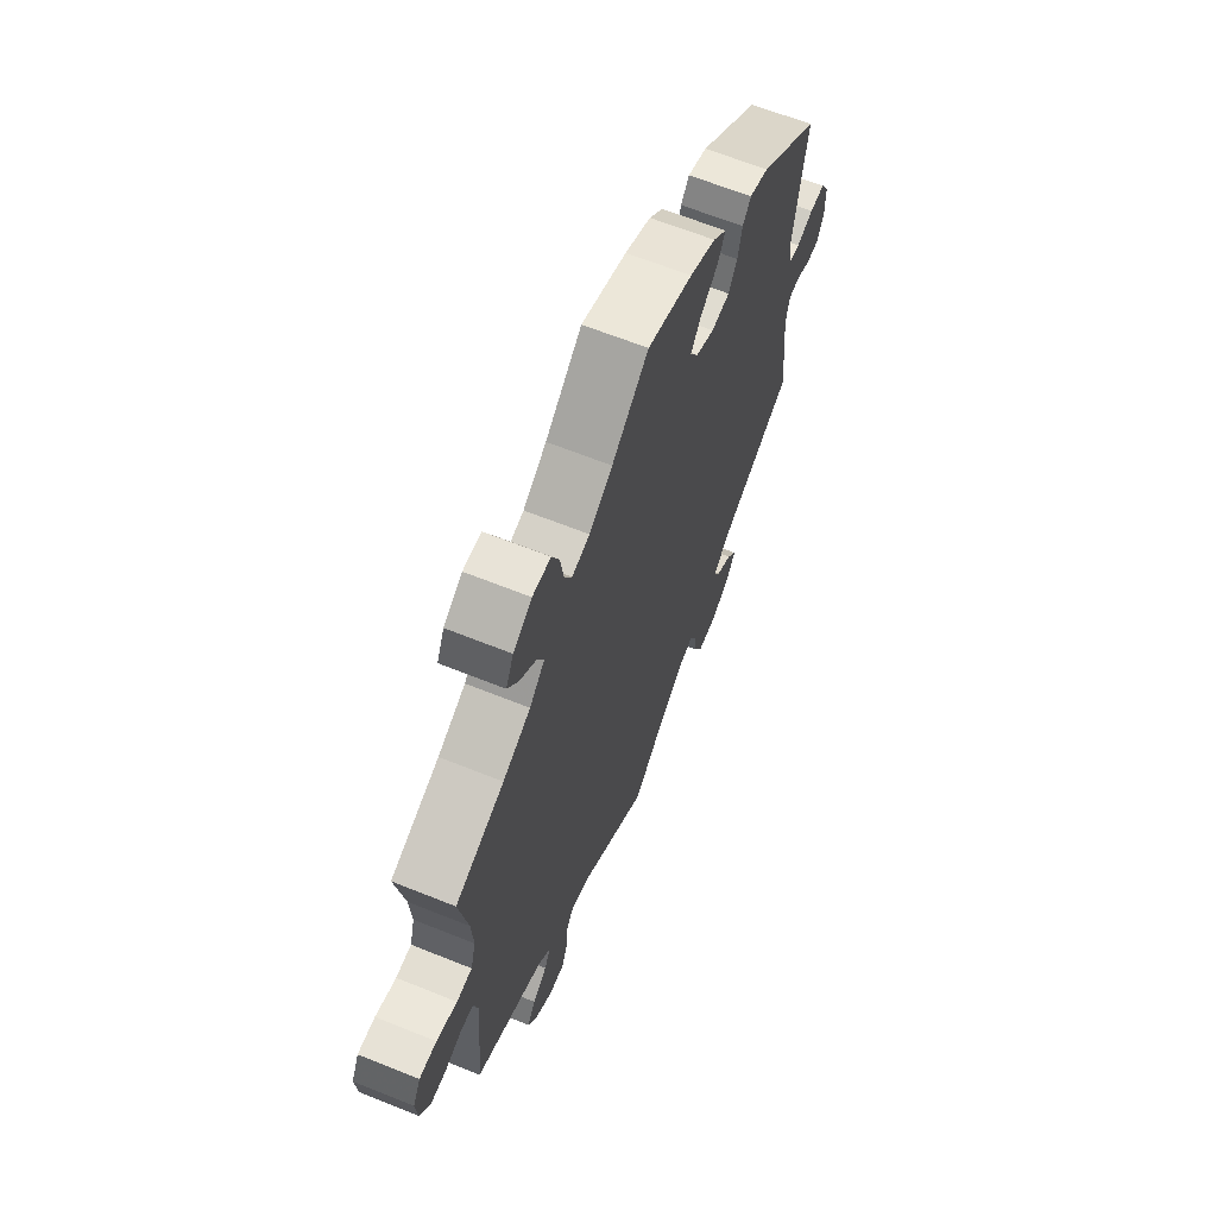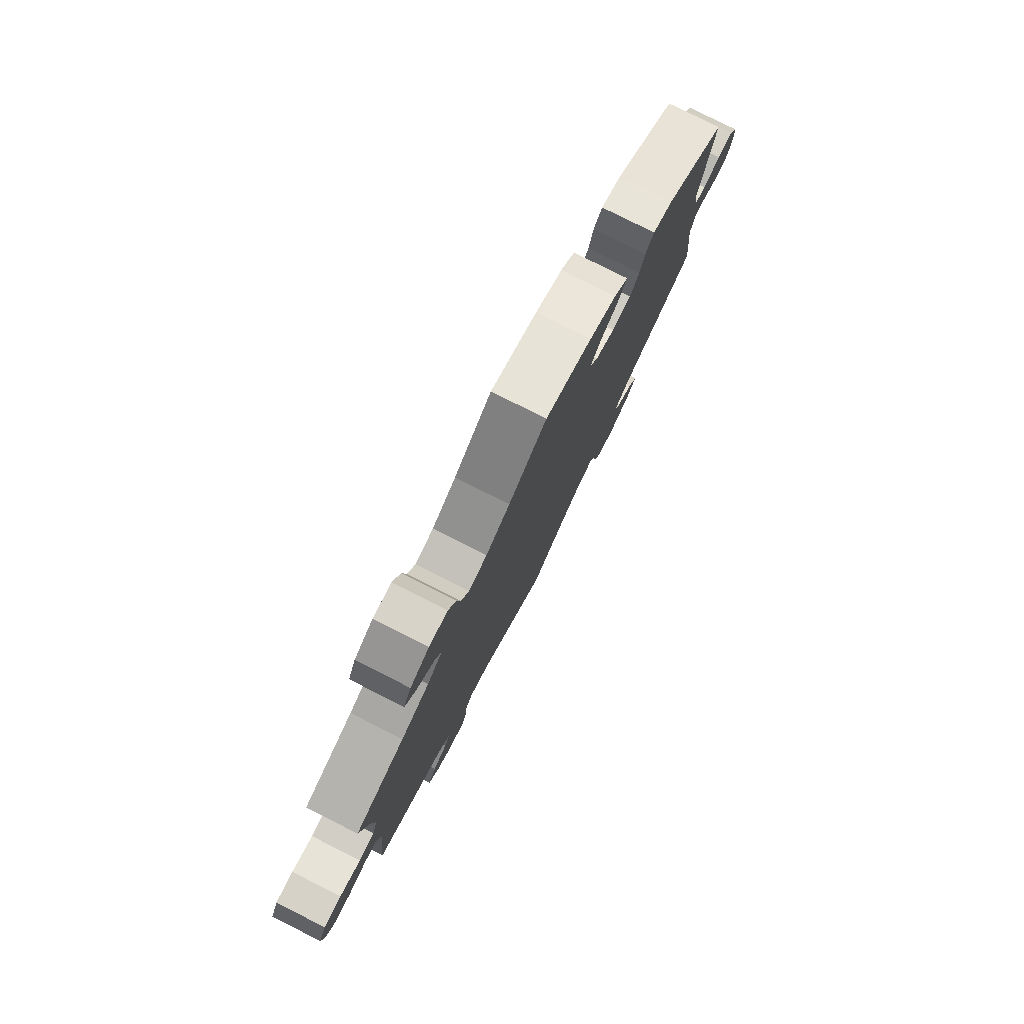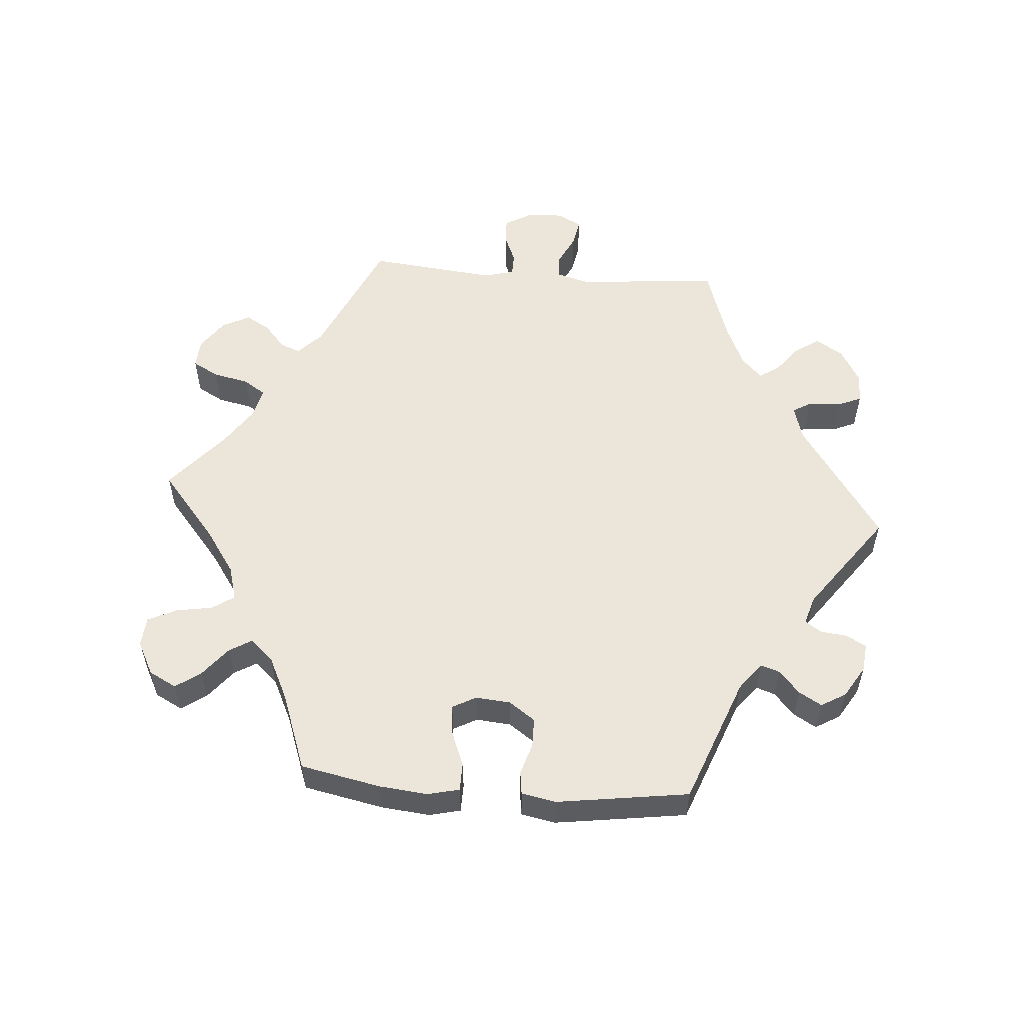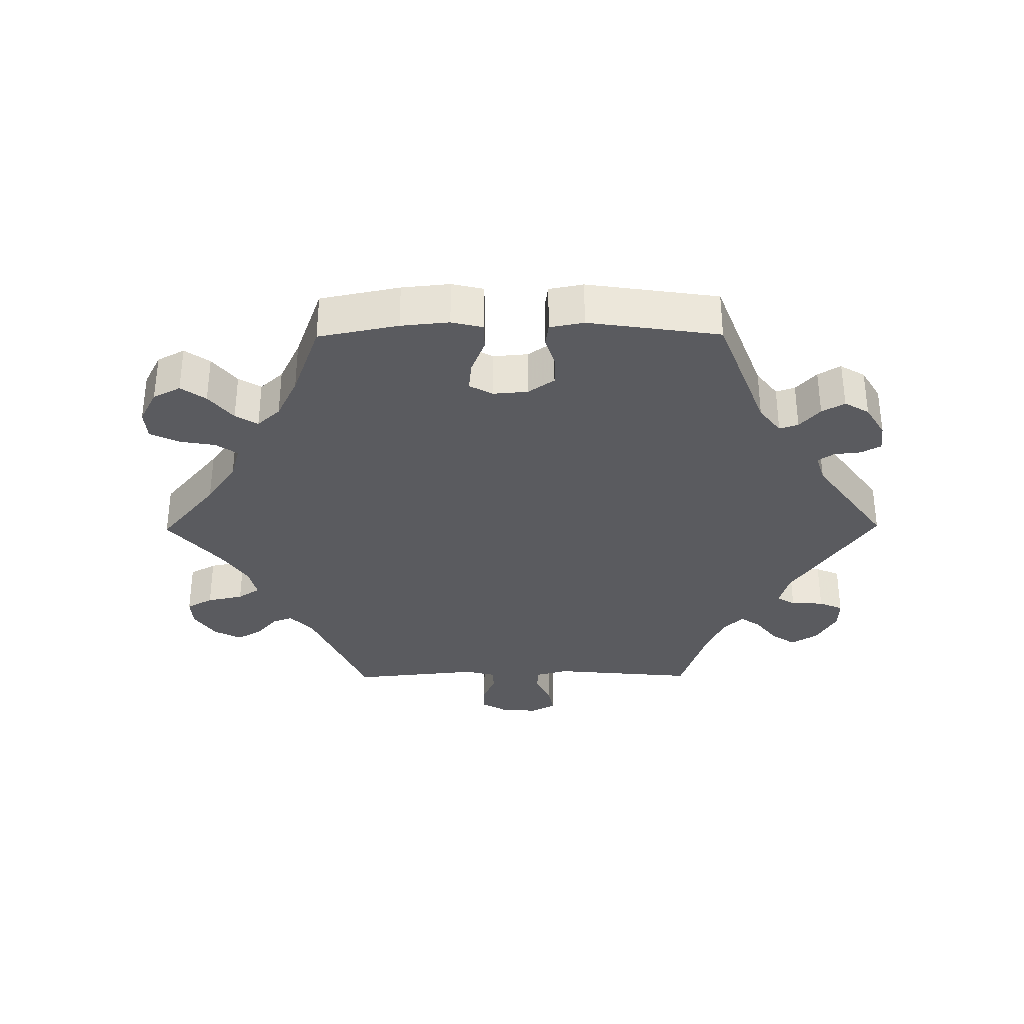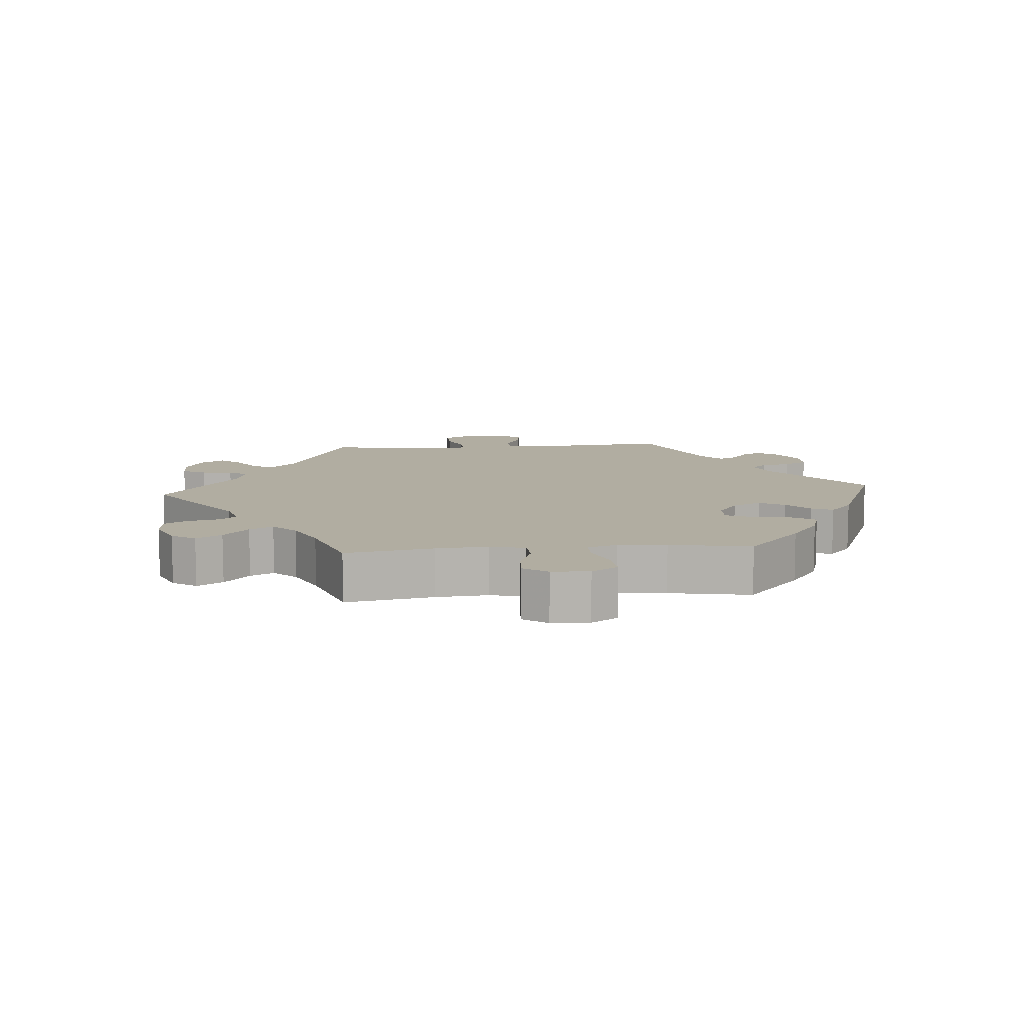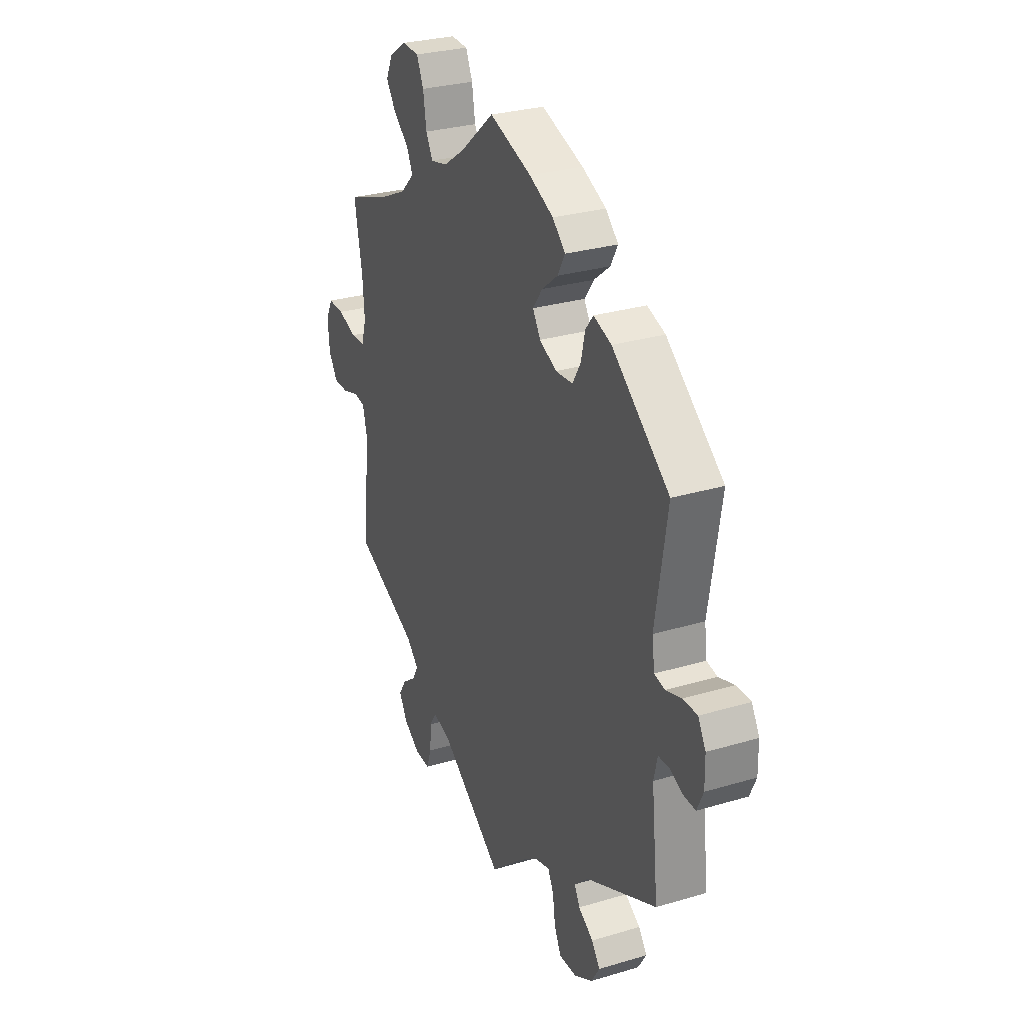
<metadata>
{"format":"obj","ext":"obj","renderer":"f3d","projection":"perspective","resolution":1024,"background":"white","views":[{"elev":64.4,"azim":-67.9,"up":"+Z"},{"elev":79.4,"azim":-63.3,"up":"+Z"},{"elev":55.6,"azim":34.6,"up":"+Y"},{"elev":-33.5,"azim":30.5,"up":"+Y"},{"elev":10.3,"azim":-34.7,"up":"+Y"},{"elev":28.9,"azim":66.0,"up":"+Z"}]}
</metadata>
<code>
v 0.115 0.07 0.539
v 0.181 0.07 0.509
v 0.216 0.07 0.476
v 0.196 0.07 0.44
v 0.152 0.07 0.405
v 0.126 0.07 0.369
v 0.147 0.07 0.335
v 0.194 0.07 0.313
v 0.241 0.07 0.317
v 0.263 0.07 0.354
v 0.274 0.07 0.402
v 0.295 0.07 0.429
v 0.344 0.07 0.412
v 0.5 0.07 0.289
v 0.468 0.07 0.091
v 0.475 0.07 0.04
v 0.504 0.07 0.034
v 0.547 0.07 0.048
v 0.586 0.07 0.048
v 0.607 0.07 0.011
v 0.608 0.07 -0.044
v 0.591 0.07 -0.082
v 0.557 0.07 -0.081
v 0.521 0.07 -0.065
v 0.492 0.07 -0.067
v 0.482 0.07 -0.11
v 0.501 0.07 -0.288
v 0.307 0.07 -0.38
v 0.269 0.07 -0.416
v 0.284 0.07 -0.444
v 0.325 0.07 -0.47
v 0.348 0.07 -0.501
v 0.325 0.07 -0.539
v 0.274 0.07 -0.568
v 0.227 0.07 -0.569
v 0.208 0.07 -0.531
v 0.201 0.07 -0.48
v 0.185 0.07 -0.448
v 0.143 0.07 -0.46
v 0.088 0.07 -0.5
v 0 0.07 -0.578
v -0.174 0.07 -0.455
v -0.223 0.07 -0.442
v -0.242 0.07 -0.472
v -0.245 0.07 -0.522
v -0.259 0.07 -0.561
v -0.3 0.07 -0.559
v -0.345 0.07 -0.529
v -0.368 0.07 -0.49
v -0.347 0.07 -0.457
v -0.31 0.07 -0.429
v -0.294 0.07 -0.4
v -0.328 0.07 -0.367
v -0.501 0.07 -0.289
v -0.482 0.07 -0.093
v -0.494 0.07 -0.045
v -0.525 0.07 -0.04
v -0.57 0.07 -0.055
v -0.611 0.07 -0.055
v -0.636 0.07 -0.017
v -0.641 0.07 0.038
v -0.622 0.07 0.076
v -0.578 0.07 0.075
v -0.526 0.07 0.058
v -0.487 0.07 0.06
v -0.474 0.07 0.105
v -0.479 0.07 0.173
v -0.501 0.07 0.289
v -0.378 0.07 0.334
v -0.308 0.07 0.367
v -0.27 0.07 0.404
v -0.287 0.07 0.439
v -0.329 0.07 0.474
v -0.356 0.07 0.513
v -0.337 0.07 0.553
v -0.29 0.07 0.583
v -0.244 0.07 0.581
v -0.225 0.07 0.54
v -0.216 0.07 0.484
v -0.197 0.07 0.45
v -0.152 0.07 0.46
v -0.093 0.07 0.5
v 0 0.07 0.578
v 0.115 0 0.539
v 0.181 0 0.509
v 0.216 0 0.476
v 0.196 0 0.44
v 0.152 0 0.405
v 0.126 0 0.369
v 0.147 0 0.335
v 0.194 0 0.313
v 0.241 0 0.317
v 0.263 0 0.354
v 0.274 0 0.402
v 0.295 0 0.429
v 0.344 0 0.412
v 0.5 0 0.289
v 0.468 0 0.091
v 0.475 0 0.04
v 0.504 0 0.034
v 0.547 0 0.048
v 0.586 0 0.048
v 0.607 0 0.011
v 0.608 0 -0.044
v 0.591 0 -0.082
v 0.557 0 -0.081
v 0.521 0 -0.065
v 0.492 0 -0.067
v 0.482 0 -0.11
v 0.501 0 -0.288
v 0.307 0 -0.38
v 0.269 0 -0.416
v 0.284 0 -0.444
v 0.325 0 -0.47
v 0.348 0 -0.501
v 0.325 0 -0.539
v 0.274 0 -0.568
v 0.227 0 -0.569
v 0.208 0 -0.531
v 0.201 0 -0.48
v 0.185 0 -0.448
v 0.143 0 -0.46
v 0.088 0 -0.5
v 0 0 -0.578
v -0.174 0 -0.455
v -0.223 0 -0.442
v -0.242 0 -0.472
v -0.245 0 -0.522
v -0.259 0 -0.561
v -0.3 0 -0.559
v -0.345 0 -0.529
v -0.368 0 -0.49
v -0.347 0 -0.457
v -0.31 0 -0.429
v -0.294 0 -0.4
v -0.328 0 -0.367
v -0.501 0 -0.289
v -0.482 0 -0.093
v -0.494 0 -0.045
v -0.525 0 -0.04
v -0.57 0 -0.055
v -0.611 0 -0.055
v -0.636 0 -0.017
v -0.641 0 0.038
v -0.622 0 0.076
v -0.578 0 0.075
v -0.526 0 0.058
v -0.487 0 0.06
v -0.474 0 0.105
v -0.479 0 0.173
v -0.501 0 0.289
v -0.378 0 0.334
v -0.308 0 0.367
v -0.27 0 0.404
v -0.287 0 0.439
v -0.329 0 0.474
v -0.356 0 0.513
v -0.337 0 0.553
v -0.29 0 0.583
v -0.244 0 0.581
v -0.225 0 0.54
v -0.216 0 0.484
v -0.197 0 0.45
v -0.152 0 0.46
v -0.093 0 0.5
v 0 0 0.578
f 82 83 1 2
f 81 82 2 3
f 80 81 3 4
f 76 77 78 79
f 76 79 80
f 75 76 80
f 72 73 74 75
f 71 72 75 80
f 70 71 80 4
f 67 68 69
f 66 67 69 70
f 65 66 70 4
f 61 62 63 64
f 61 64 65
f 60 61 65
f 57 58 59 60
f 56 57 60 65
f 55 56 65 4
f 53 54 55
f 52 53 55
f 48 49 50 51
f 48 51 52
f 47 48 52
f 44 45 46 47
f 43 44 47 52
f 42 43 52 55
f 40 41 42 55
f 34 35 36 37
f 34 37 38
f 33 34 38
f 30 31 32 33
f 29 30 33 38
f 28 29 38 39
f 26 27 28
f 25 26 28 39
f 21 22 23 24
f 21 24 25
f 20 21 25
f 17 18 19 20
f 16 17 20 25
f 12 13 14 15
f 10 11 12 15
f 9 10 15 16
f 8 9 16 25
f 55 4 5
f 55 5 6
f 40 55 6 7
f 25 39 40
f 7 8 25 40
f 85 84 166 165
f 86 85 165 164
f 87 86 164 163
f 162 161 160 159
f 163 162 159
f 163 159 158
f 158 157 156 155
f 163 158 155 154
f 87 163 154 153
f 152 151 150
f 153 152 150 149
f 87 153 149 148
f 147 146 145 144
f 148 147 144
f 148 144 143
f 143 142 141 140
f 148 143 140 139
f 87 148 139 138
f 138 137 136
f 138 136 135
f 134 133 132 131
f 135 134 131
f 135 131 130
f 130 129 128 127
f 135 130 127 126
f 138 135 126 125
f 138 125 124 123
f 120 119 118 117
f 121 120 117
f 121 117 116
f 116 115 114 113
f 121 116 113 112
f 122 121 112 111
f 111 110 109
f 122 111 109 108
f 107 106 105 104
f 108 107 104
f 108 104 103
f 103 102 101 100
f 108 103 100 99
f 98 97 96 95
f 98 95 94 93
f 99 98 93 92
f 108 99 92 91
f 88 87 138
f 89 88 138
f 90 89 138 123
f 123 122 108
f 123 108 91 90
f 1 84 85 2
f 2 85 86 3
f 3 86 87 4
f 4 87 88 5
f 5 88 89 6
f 6 89 90 7
f 7 90 91 8
f 8 91 92 9
f 9 92 93 10
f 10 93 94 11
f 11 94 95 12
f 12 95 96 13
f 13 96 97 14
f 14 97 98 15
f 15 98 99 16
f 16 99 100 17
f 17 100 101 18
f 18 101 102 19
f 19 102 103 20
f 20 103 104 21
f 21 104 105 22
f 22 105 106 23
f 23 106 107 24
f 24 107 108 25
f 25 108 109 26
f 26 109 110 27
f 27 110 111 28
f 28 111 112 29
f 29 112 113 30
f 30 113 114 31
f 31 114 115 32
f 32 115 116 33
f 33 116 117 34
f 34 117 118 35
f 35 118 119 36
f 36 119 120 37
f 37 120 121 38
f 38 121 122 39
f 39 122 123 40
f 40 123 124 41
f 41 124 125 42
f 42 125 126 43
f 43 126 127 44
f 44 127 128 45
f 45 128 129 46
f 46 129 130 47
f 47 130 131 48
f 48 131 132 49
f 49 132 133 50
f 50 133 134 51
f 51 134 135 52
f 52 135 136 53
f 53 136 137 54
f 54 137 138 55
f 55 138 139 56
f 56 139 140 57
f 57 140 141 58
f 58 141 142 59
f 59 142 143 60
f 60 143 144 61
f 61 144 145 62
f 62 145 146 63
f 63 146 147 64
f 64 147 148 65
f 65 148 149 66
f 66 149 150 67
f 67 150 151 68
f 68 151 152 69
f 69 152 153 70
f 70 153 154 71
f 71 154 155 72
f 72 155 156 73
f 73 156 157 74
f 74 157 158 75
f 75 158 159 76
f 76 159 160 77
f 77 160 161 78
f 78 161 162 79
f 79 162 163 80
f 80 163 164 81
f 81 164 165 82
f 82 165 166 83
f 83 166 84 1

</code>
